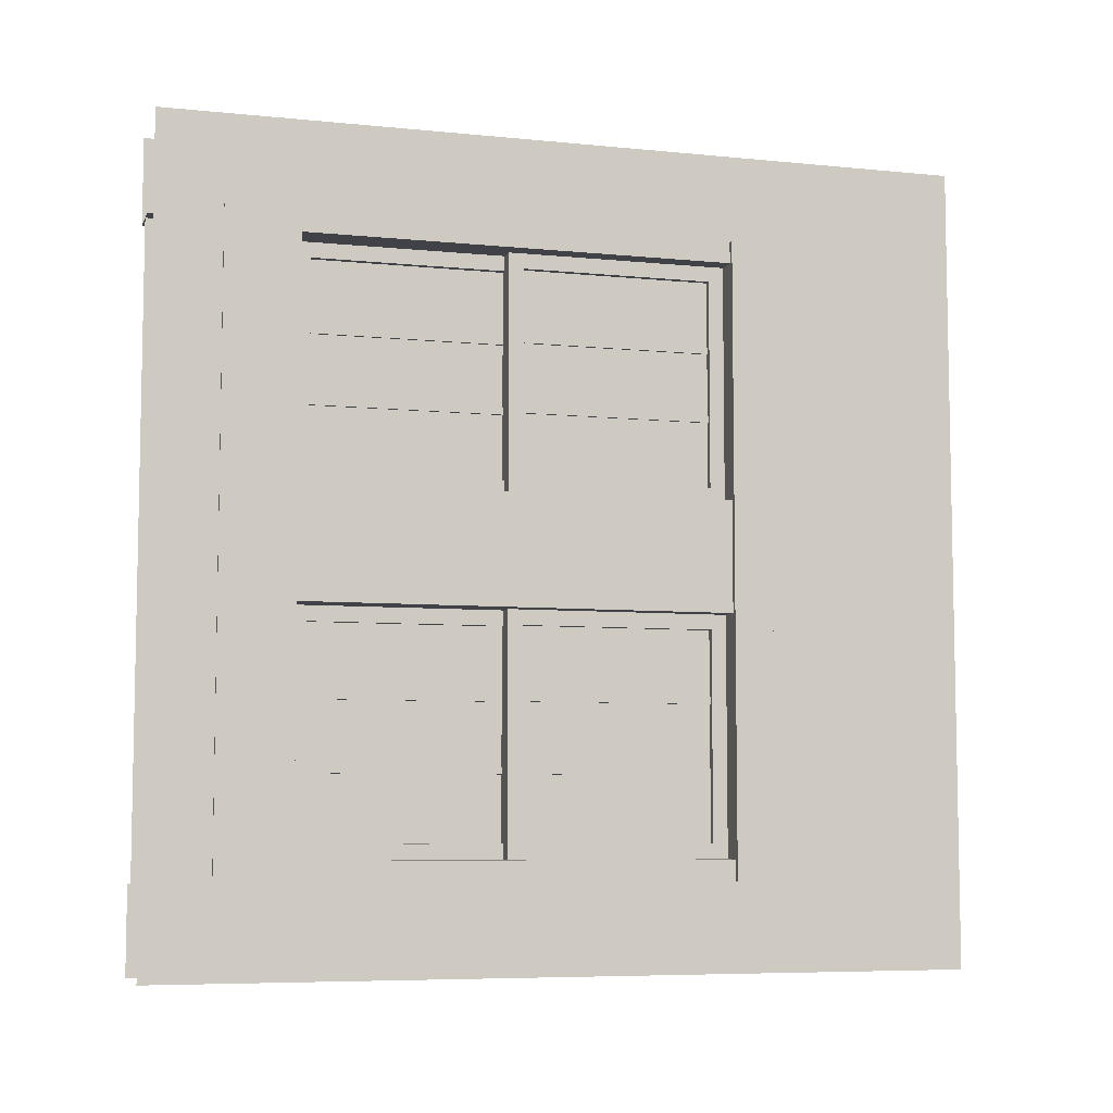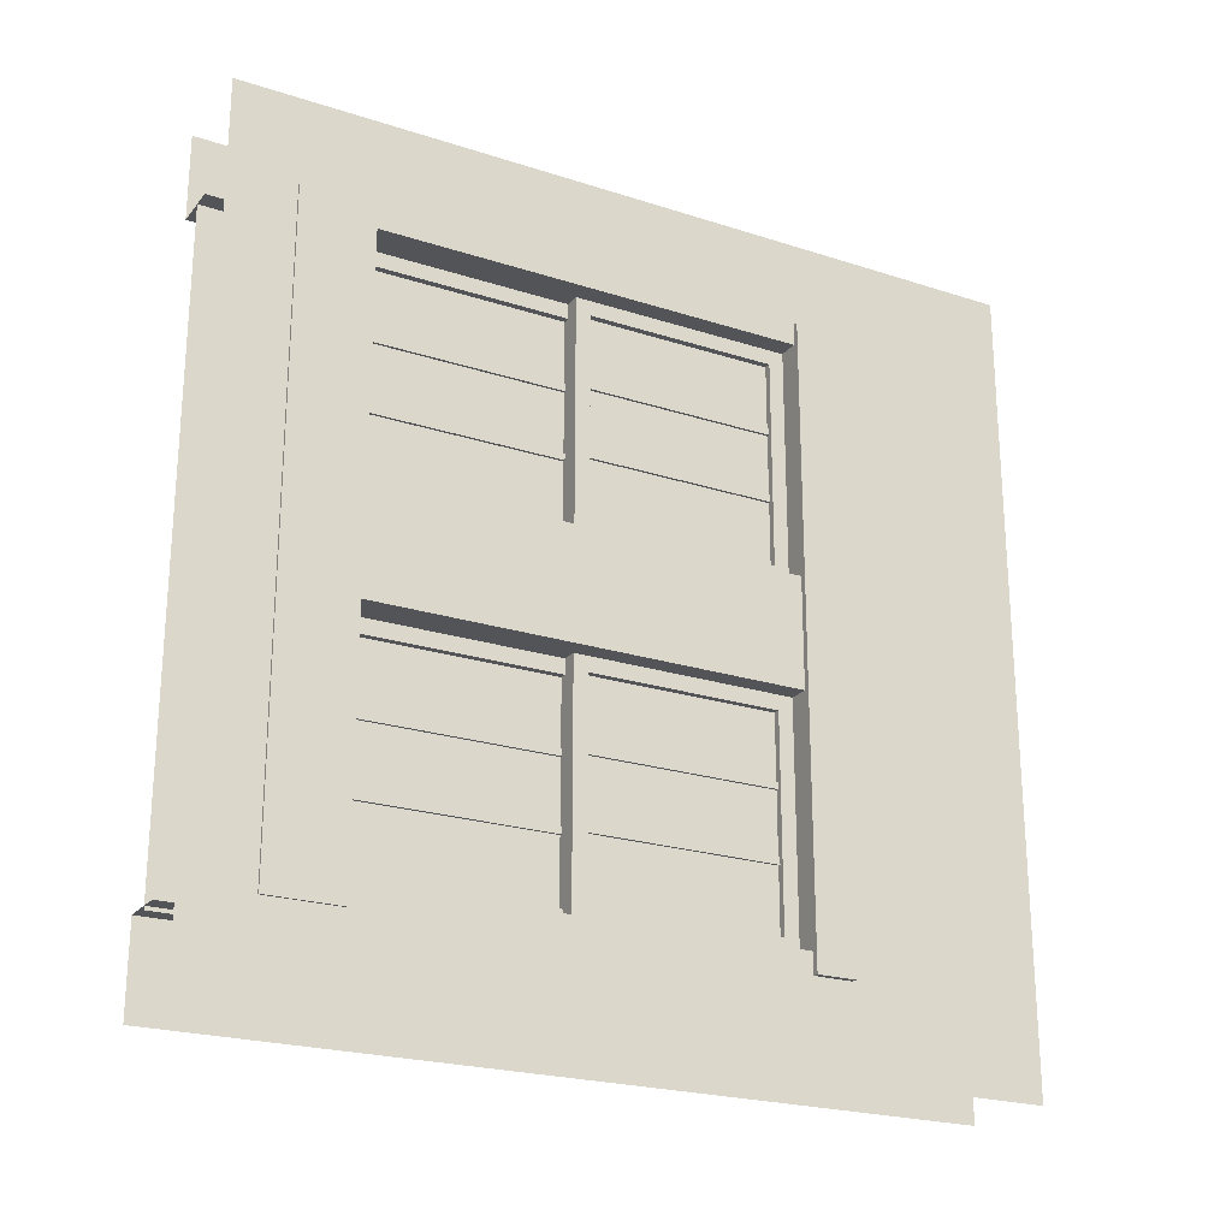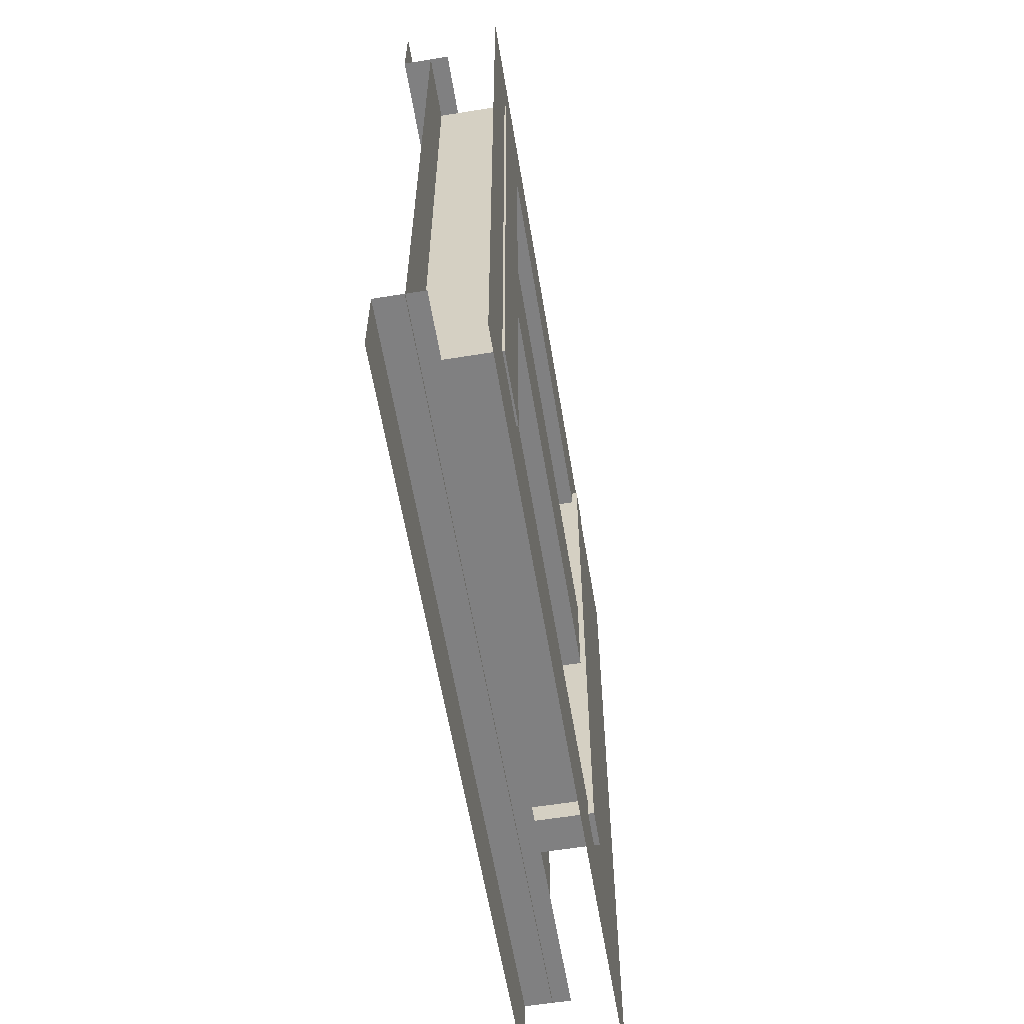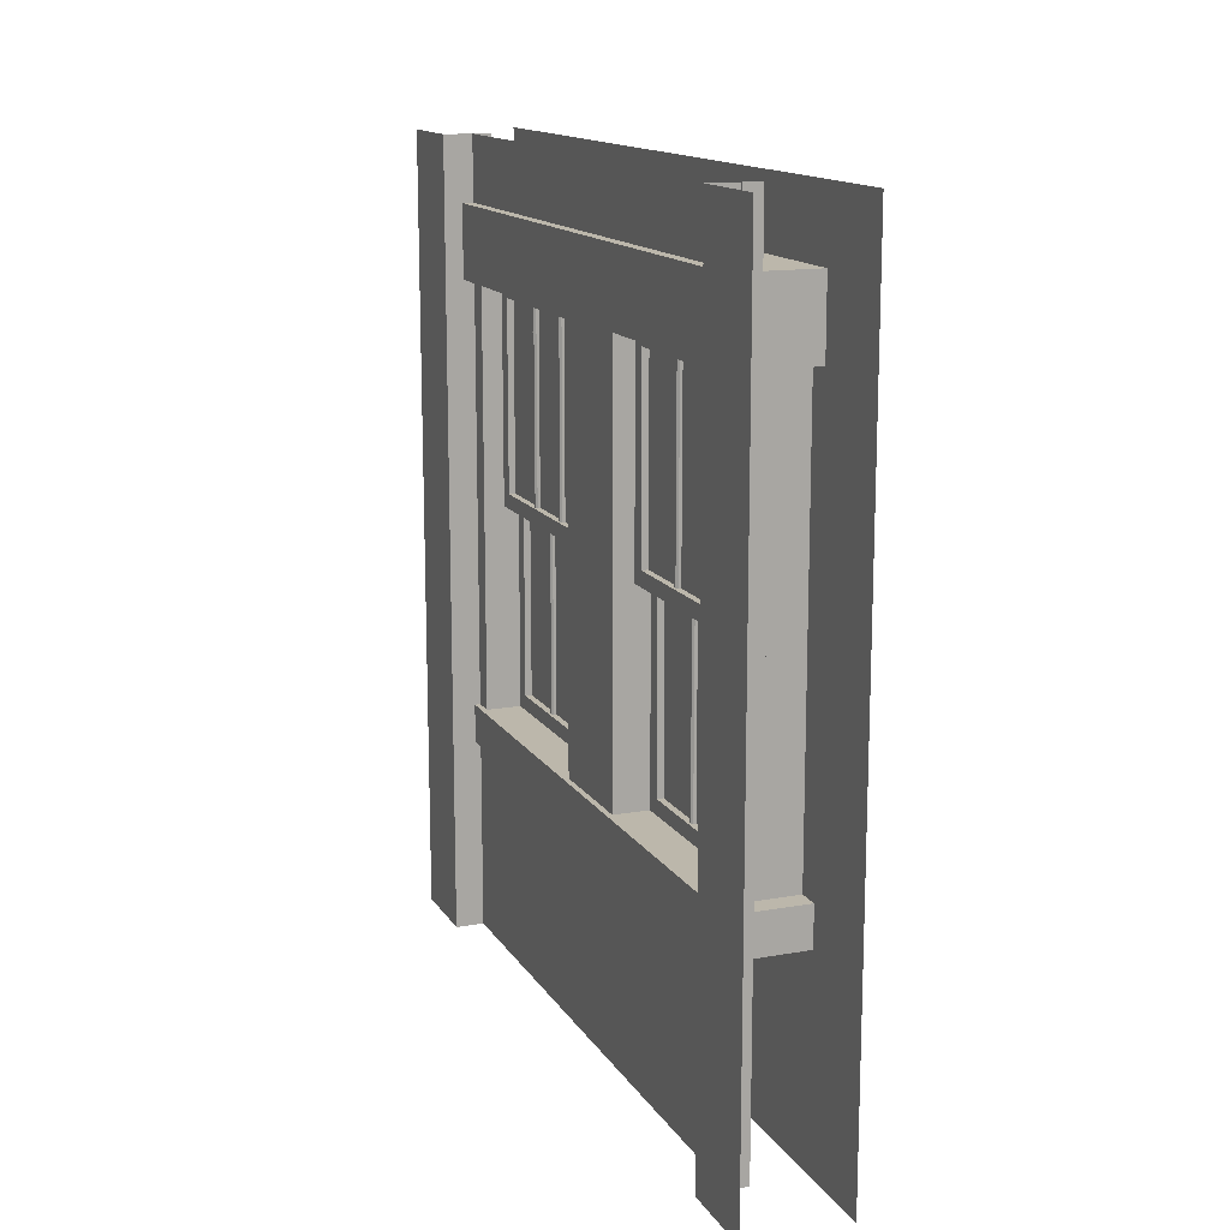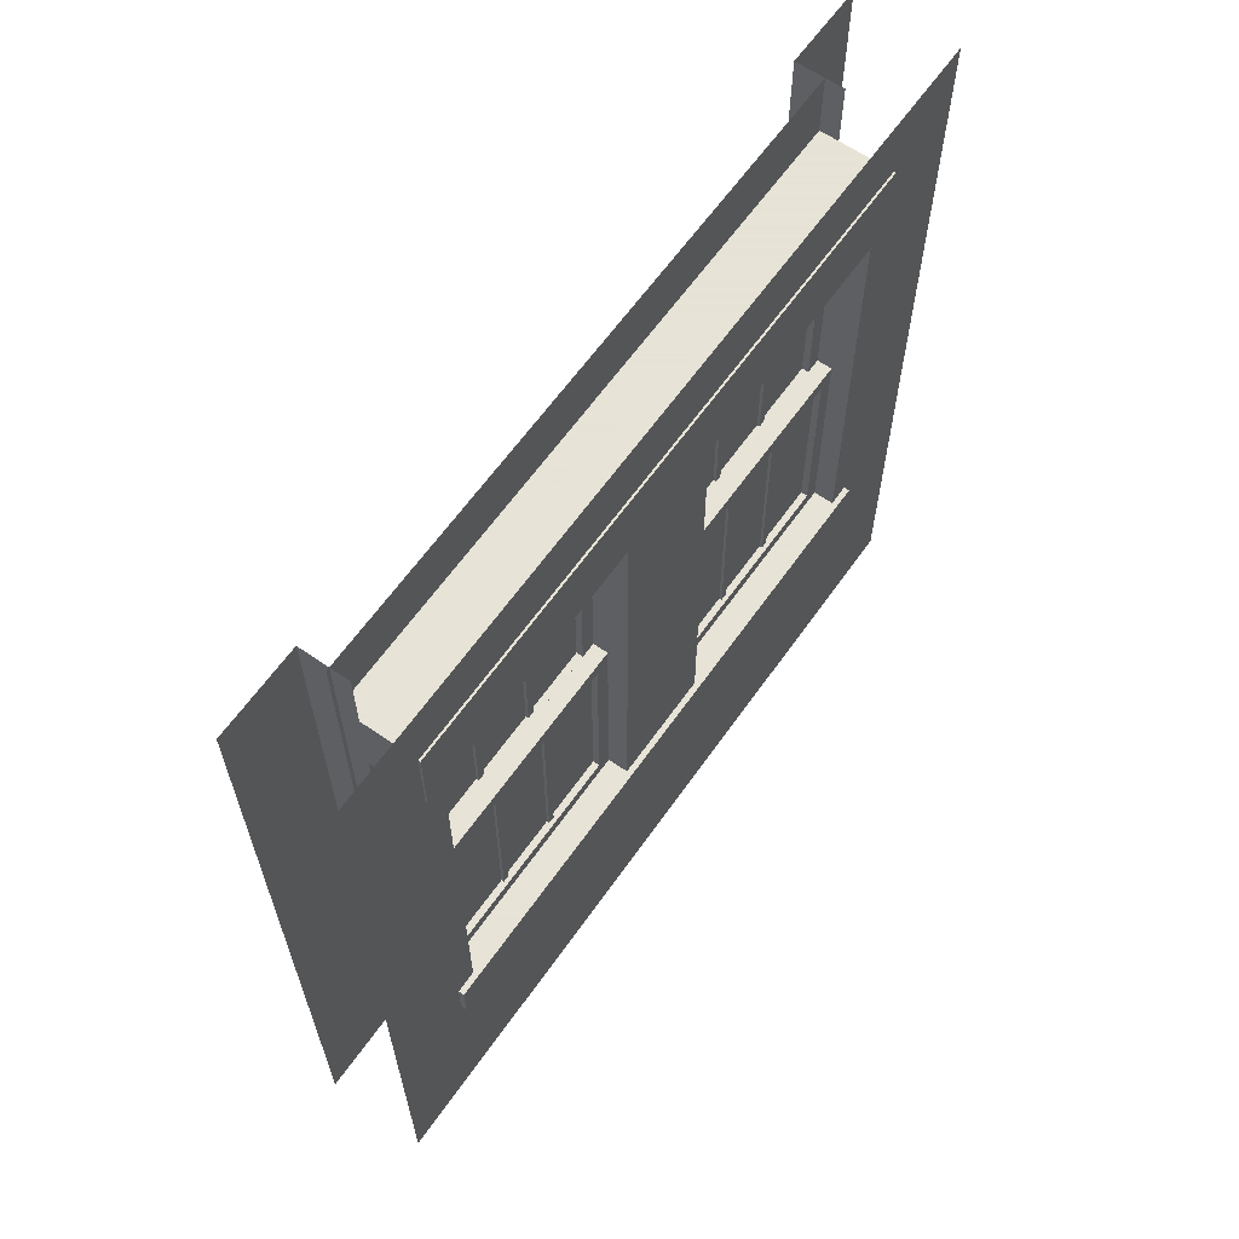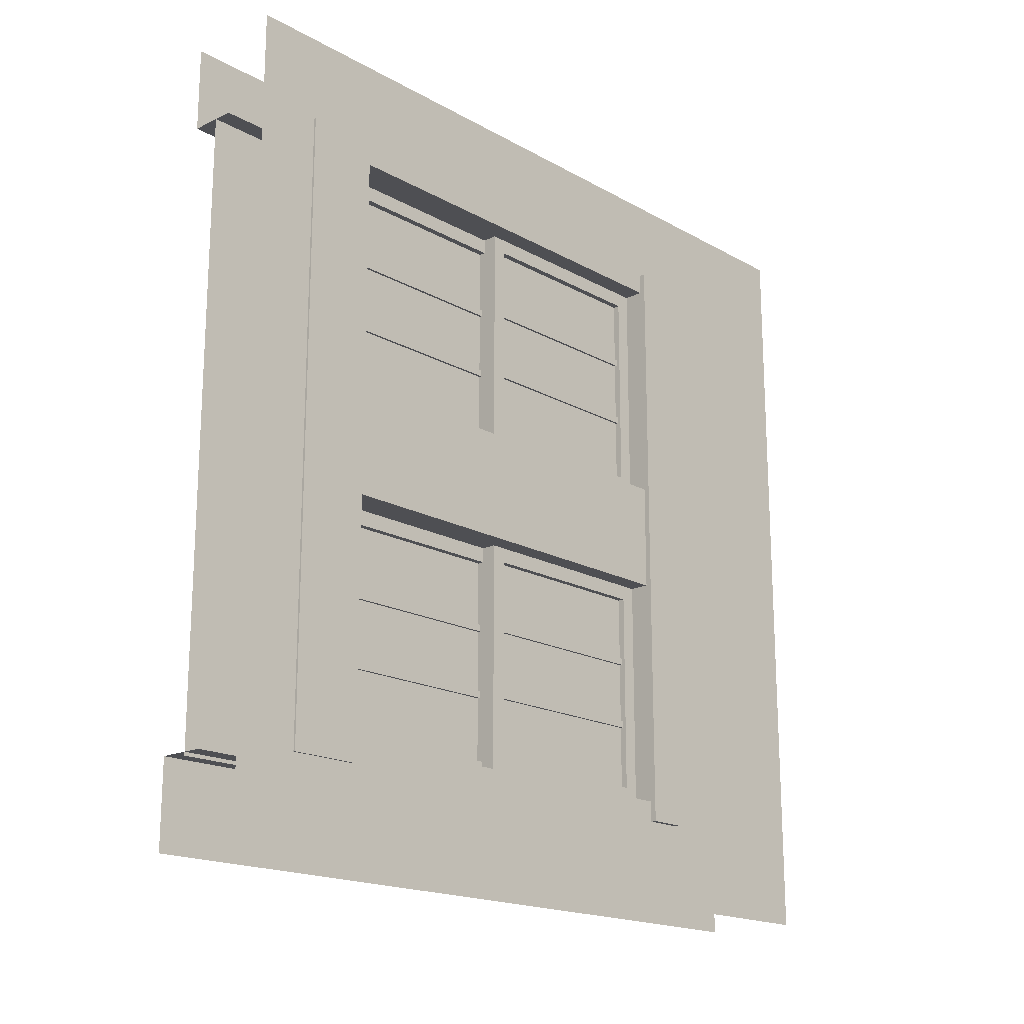
<metadata>
{"format":"obj","ext":"obj","renderer":"f3d","projection":"perspective","resolution":1024,"background":"white","views":[{"elev":-6.8,"azim":-106.3,"up":"+Z"},{"elev":-22.8,"azim":-118.9,"up":"+Z"},{"elev":-60.0,"azim":-170.6,"up":"+Z"},{"elev":14.3,"azim":158.8,"up":"+Y"},{"elev":62.8,"azim":-144.9,"up":"+Y"},{"elev":-18.1,"azim":-137.2,"up":"+Z"}]}
</metadata>
<code>
g default
v -50.99 331 -43.32
v -8.98 331 -43.32
v -50.99 367.5 -43.32
v -8.98 367.5 -43.32
v -50.99 367.5 -356.7
v -8.98 367.5 -356.7
v -50.99 331 -356.7
v -8.98 331 -356.7
v -50 0 0
v -14.5 0 -41.58
v -50 400 0
v -14.5 400 -41.58
v -50 400 -400
v -14.5 400 -358.4
v -50 0 -400
v -14.5 0 -358.4
v -23.87 400 -43.32
v 0 400 -43.32
v -23.87 0 -43.32
v 0 0 -43.32
v 0 400 0
v 0 0 0
v -23.87 400 -356.7
v 0 400 -356.7
v -23.87 0 -356.7
v 0 0 -356.7
v 0 400 -400
v 0 0 -400
v -14.5 331.7 -54
v -14.5 107.9 -54
v -14.5 331.6 -346
v -14.5 107.7 -346
v -50 331.6 -346
v -50 331.7 -54
v -50 108 -54
v -50 107.8 -346
v -52.86 97.97 -43.32
v -11.64 97.97 -43.32
v -52.86 117.6 -43.32
v -11.64 117.6 -43.32
v -52.86 117.6 -356.7
v -11.64 117.6 -356.7
v -52.86 97.97 -356.7
v -11.64 97.97 -356.7
v -23.87 367.5 -43.32
v 0 367.5 -43.32
v 0 367.5 0
v -23.87 331 -43.32
v 0 331 -43.32
v 0 331 0
v -23.87 367.5 -356.7
v 0 367.5 -356.7
v 0 367.5 -400
v -23.87 331 -356.7
v 0 331 -356.7
v 0 331 -400
v -50 117.6 -172.4
v -14.5 117.6 -172.4
v -50 331.6 -172.4
v -14.5 331.6 -172.4
v -50 331.6 -227.6
v -14.5 331.6 -227.6
v -50 117.6 -227.6
v -14.5 117.6 -227.6
v -32.25 331.6 -346
v -32.25 107.7 -346
v -32.25 107.9 -54
v -32.25 331.7 -54
v -28.91 228 -61.5
v -28.91 323.5 -61.5
v -28.91 323.5 -164.9
v -28.91 228 -164.9
v -30.23 228 -94.24
v -26.77 228 -94.24
v -30.23 327.2 -94.24
v -26.77 327.2 -94.24
v -30.23 327.2 -97.71
v -26.77 327.2 -97.71
v -30.23 228 -97.71
v -26.77 228 -97.71
v -25.88 228 -96.75
v -25.88 228 -95.2
v -25.88 327.2 -96.75
v -25.88 327.2 -95.2
v -30.23 228 -128.7
v -26.77 228 -128.7
v -30.23 327.2 -128.7
v -26.77 327.2 -128.7
v -30.23 327.2 -132.2
v -26.77 327.2 -132.2
v -30.23 228 -132.2
v -26.77 228 -132.2
v -25.88 228 -131.2
v -25.88 228 -129.7
v -25.88 327.2 -131.2
v -25.88 327.2 -129.7
v -28.09 228 -61.5
v -28.09 323.5 -61.5
v -28.09 323.5 -164.9
v -28.09 228 -164.9
v -32.25 220.5 -54
v -24.75 220.5 -54
v -32.25 331 -54
v -24.75 331 -54
v -32.25 331 -61.5
v -24.75 331 -61.5
v -32.25 220.5 -61.5
v -24.75 220.5 -61.5
v -32.25 323.5 -164.9
v -24.75 323.5 -164.9
v -32.25 323.5 -61.5
v -24.75 323.5 -61.5
v -32.25 331 -61.5
v -24.75 331 -61.5
v -32.25 331 -164.9
v -24.75 331 -164.9
v -37.73 125.1 -94.24
v -34.27 125.1 -94.24
v -37.73 224.3 -94.24
v -34.27 224.3 -94.24
v -37.73 224.3 -97.71
v -34.27 224.3 -97.71
v -37.73 125.1 -97.71
v -34.27 125.1 -97.71
v -33.37 125.1 -96.75
v -33.37 125.1 -95.2
v -33.37 224.3 -96.75
v -33.37 224.3 -95.2
v -32.25 220.5 -164.9
v -24.75 220.5 -164.9
v -32.25 220.5 -61.5
v -24.75 220.5 -61.5
v -32.25 228 -61.5
v -24.75 228 -61.5
v -32.25 228 -164.9
v -24.75 228 -164.9
v -39.75 117.6 -164.9
v -32.25 117.6 -164.9
v -39.75 228 -164.9
v -32.25 228 -164.9
v -39.75 228 -172.4
v -32.25 228 -172.4
v -39.75 117.6 -172.4
v -32.25 117.6 -172.4
v -39.75 220.5 -164.9
v -32.25 220.5 -164.9
v -39.75 220.5 -61.5
v -32.25 220.5 -61.5
v -39.75 228 -61.5
v -32.25 228 -61.5
v -39.75 228 -164.9
v -32.25 228 -164.9
v -32.25 220.5 -164.9
v -24.75 220.5 -164.9
v -32.25 331 -164.9
v -24.75 331 -164.9
v -32.25 331 -172.4
v -24.75 331 -172.4
v -32.25 220.5 -172.4
v -24.75 220.5 -172.4
v -37.73 125.1 -128.7
v -34.27 125.1 -128.7
v -37.73 224.3 -128.7
v -34.27 224.3 -128.7
v -37.73 224.3 -132.2
v -34.27 224.3 -132.2
v -37.73 125.1 -132.2
v -34.27 125.1 -132.2
v -33.37 125.1 -131.2
v -33.37 125.1 -129.7
v -33.37 224.3 -131.2
v -33.37 224.3 -129.7
v -39.75 117.6 -164.9
v -32.25 117.6 -164.9
v -39.75 117.6 -61.5
v -32.25 117.6 -61.5
v -39.75 125.1 -61.5
v -32.25 125.1 -61.5
v -39.75 125.1 -164.9
v -32.25 125.1 -164.9
v -36 117.6 -164.9
v -36 125.1 -164.9
v -36 125.1 -61.5
v -36 117.6 -61.5
v -39.75 117.6 -54
v -32.25 117.6 -54
v -39.75 228 -54
v -32.25 228 -54
v -39.75 228 -61.5
v -32.25 228 -61.5
v -39.75 117.6 -61.5
v -32.25 117.6 -61.5
v -35.59 125.1 -61.5
v -35.59 220.5 -61.5
v -35.59 220.5 -164.9
v -35.59 125.1 -164.9
v -36.41 125.1 -61.5
v -36.41 220.5 -61.5
v -36.41 220.5 -164.9
v -36.41 125.1 -164.9
v -28.91 228 -235.1
v -28.91 323.5 -235.1
v -28.91 323.5 -338.5
v -28.91 228 -338.5
v -30.23 228 -267.8
v -26.77 228 -267.8
v -30.23 327.2 -267.8
v -26.77 327.2 -267.8
v -30.23 327.2 -271.3
v -26.77 327.2 -271.3
v -30.23 228 -271.3
v -26.77 228 -271.3
v -25.88 228 -270.3
v -25.88 228 -268.8
v -25.88 327.2 -270.3
v -25.88 327.2 -268.8
v -30.23 228 -302.3
v -26.77 228 -302.3
v -30.23 327.2 -302.3
v -26.77 327.2 -302.3
v -30.23 327.2 -305.8
v -26.77 327.2 -305.8
v -30.23 228 -305.8
v -26.77 228 -305.8
v -25.88 228 -304.8
v -25.88 228 -303.3
v -25.88 327.2 -304.8
v -25.88 327.2 -303.3
v -28.09 228 -235.1
v -28.09 323.5 -235.1
v -28.09 323.5 -338.5
v -28.09 228 -338.5
v -32.25 220.5 -227.6
v -24.75 220.5 -227.6
v -32.25 331 -227.6
v -24.75 331 -227.6
v -32.25 331 -235.1
v -24.75 331 -235.1
v -32.25 220.5 -235.1
v -24.75 220.5 -235.1
v -32.25 323.5 -338.5
v -24.75 323.5 -338.5
v -32.25 323.5 -235.1
v -24.75 323.5 -235.1
v -32.25 331 -235.1
v -24.75 331 -235.1
v -32.25 331 -338.5
v -24.75 331 -338.5
v -37.73 125.1 -267.8
v -34.27 125.1 -267.8
v -37.73 224.3 -267.8
v -34.27 224.3 -267.8
v -37.73 224.3 -271.3
v -34.27 224.3 -271.3
v -37.73 125.1 -271.3
v -34.27 125.1 -271.3
v -33.37 125.1 -270.3
v -33.37 125.1 -268.8
v -33.37 224.3 -270.3
v -33.37 224.3 -268.8
v -32.25 220.5 -338.5
v -24.75 220.5 -338.5
v -32.25 220.5 -235.1
v -24.75 220.5 -235.1
v -32.25 228 -235.1
v -24.75 228 -235.1
v -32.25 228 -338.5
v -24.75 228 -338.5
v -39.75 117.6 -338.5
v -32.25 117.6 -338.5
v -39.75 228 -338.5
v -32.25 228 -338.5
v -39.75 228 -346
v -32.25 228 -346
v -39.75 117.6 -346
v -32.25 117.6 -346
v -39.75 220.5 -338.5
v -32.25 220.5 -338.5
v -39.75 220.5 -235.1
v -32.25 220.5 -235.1
v -39.75 228 -235.1
v -32.25 228 -235.1
v -39.75 228 -338.5
v -32.25 228 -338.5
v -32.25 220.5 -338.5
v -24.75 220.5 -338.5
v -32.25 331 -338.5
v -24.75 331 -338.5
v -32.25 331 -346
v -24.75 331 -346
v -32.25 220.5 -346
v -24.75 220.5 -346
v -37.73 125.1 -302.3
v -34.27 125.1 -302.3
v -37.73 224.3 -302.3
v -34.27 224.3 -302.3
v -37.73 224.3 -305.8
v -34.27 224.3 -305.8
v -37.73 125.1 -305.8
v -34.27 125.1 -305.8
v -33.37 125.1 -304.8
v -33.37 125.1 -303.3
v -33.37 224.3 -304.8
v -33.37 224.3 -303.3
v -39.75 117.6 -338.5
v -32.25 117.6 -338.5
v -39.75 117.6 -235.1
v -32.25 117.6 -235.1
v -39.75 125.1 -235.1
v -32.25 125.1 -235.1
v -39.75 125.1 -338.5
v -32.25 125.1 -338.5
v -36 117.6 -338.5
v -36 125.1 -338.5
v -36 125.1 -235.1
v -36 117.6 -235.1
v -39.75 117.6 -227.6
v -32.25 117.6 -227.6
v -39.75 228 -227.6
v -32.25 228 -227.6
v -39.75 228 -235.1
v -32.25 228 -235.1
v -39.75 117.6 -235.1
v -32.25 117.6 -235.1
v -35.59 125.1 -235.1
v -35.59 220.5 -235.1
v -35.59 220.5 -338.5
v -35.59 125.1 -338.5
v -36.41 125.1 -235.1
v -36.41 220.5 -235.1
v -36.41 220.5 -338.5
v -36.41 125.1 -338.5
g BuildingE_Wall_Mid_VarC_LOD1 BuildingE_Wall_Mid_VarC_mdl
f 3 4 6 5
f 7 8 2 1
f 2 8 6 4
f 3 5 7 1
f 2 4 3 1
f 6 8 7 5
f 48 49 20 19
f 49 50 22 20
f 23 51 52 24
f 27 24 52 53
f 31 32 16 14
f 10 30 29 12
f 12 29 31 14
f 30 10 16 32
f 13 33 34 11
f 35 36 15 9
f 11 34 35 9
f 15 36 33 13
f 37 38 40 39
f 42 41 39 40
f 41 42 44 43
f 43 44 38 37
f 44 42 40 38
f 39 41 43 37
f 17 18 46 45
f 21 47 46 18
f 45 46 49 48
f 46 47 50 49
f 52 51 54 55
f 53 52 55 56
f 55 54 25 26
f 56 55 26 28
f 32 31 65 66
f 29 30 67 68
f 57 58 60 59
f 61 62 64 63
f 58 64 62 60
f 63 57 59 61
f 66 65 33 36
f 68 67 35 34
f 72 69 70 71
f 73 74 76 75
f 77 78 80 79
f 82 81 83 84
f 79 73 75 77
f 80 78 83 81
f 76 74 82 84
f 85 86 88 87
f 89 90 92 91
f 94 93 95 96
f 91 85 87 89
f 92 90 95 93
f 88 86 94 96
f 97 100 99 98
f 101 102 104 103
f 103 104 106 105
f 105 106 108 107
f 107 108 102 101
f 102 108 106 104
f 107 101 103 105
f 109 110 112 111
f 111 112 114 113
f 113 114 116 115
f 115 116 110 109
f 110 116 114 112
f 115 109 111 113
f 117 118 120 119
f 121 122 124 123
f 126 125 127 128
f 123 117 119 121
f 124 122 127 125
f 120 118 126 128
f 129 130 132 131
f 132 134 133 131
f 134 136 135 133
f 136 130 129 135
f 134 132 130 136
f 129 131 133 135
f 137 138 140 139
f 139 140 142 141
f 141 142 144 143
f 143 144 138 137
f 138 144 142 140
f 143 137 139 141
f 145 146 148 147
f 147 148 150 149
f 149 150 152 151
f 151 152 146 145
f 146 152 150 148
f 151 145 147 149
f 153 154 156 155
f 155 156 158 157
f 157 158 160 159
f 159 160 154 153
f 154 160 158 156
f 159 153 155 157
f 161 162 164 163
f 165 166 168 167
f 170 169 171 172
f 167 161 163 165
f 168 166 171 169
f 164 162 170 172
f 176 184 181 174
f 183 184 176 178
f 183 178 180 182
f 181 182 180 174
f 178 176 174 180
f 173 175 177 179
f 179 182 181 173
f 177 183 182 179
f 175 184 183 177
f 184 175 173 181
f 185 186 188 187
f 187 188 190 189
f 189 190 192 191
f 191 192 186 185
f 186 192 190 188
f 191 185 187 189
f 193 196 195 194
f 200 197 198 199
f 204 201 202 203
f 205 206 208 207
f 209 210 212 211
f 214 213 215 216
f 211 205 207 209
f 212 210 215 213
f 208 206 214 216
f 217 218 220 219
f 221 222 224 223
f 226 225 227 228
f 223 217 219 221
f 224 222 227 225
f 220 218 226 228
f 229 232 231 230
f 233 234 236 235
f 235 236 238 237
f 237 238 240 239
f 239 240 234 233
f 234 240 238 236
f 239 233 235 237
f 241 242 244 243
f 243 244 246 245
f 245 246 248 247
f 247 248 242 241
f 242 248 246 244
f 247 241 243 245
f 249 250 252 251
f 253 254 256 255
f 258 257 259 260
f 255 249 251 253
f 256 254 259 257
f 252 250 258 260
f 261 262 264 263
f 264 266 265 263
f 266 268 267 265
f 268 262 261 267
f 266 264 262 268
f 261 263 265 267
f 269 270 272 271
f 271 272 274 273
f 273 274 276 275
f 275 276 270 269
f 270 276 274 272
f 275 269 271 273
f 277 278 280 279
f 279 280 282 281
f 281 282 284 283
f 283 284 278 277
f 278 284 282 280
f 283 277 279 281
f 285 286 288 287
f 287 288 290 289
f 289 290 292 291
f 291 292 286 285
f 286 292 290 288
f 291 285 287 289
f 293 294 296 295
f 297 298 300 299
f 302 301 303 304
f 299 293 295 297
f 300 298 303 301
f 296 294 302 304
f 308 316 313 306
f 315 316 308 310
f 315 310 312 314
f 313 314 312 306
f 310 308 306 312
f 305 307 309 311
f 311 314 313 305
f 309 315 314 311
f 307 316 315 309
f 316 307 305 313
f 317 318 320 319
f 319 320 322 321
f 321 322 324 323
f 323 324 318 317
f 318 324 322 320
f 323 317 319 321
f 325 328 327 326
f 332 329 330 331

</code>
